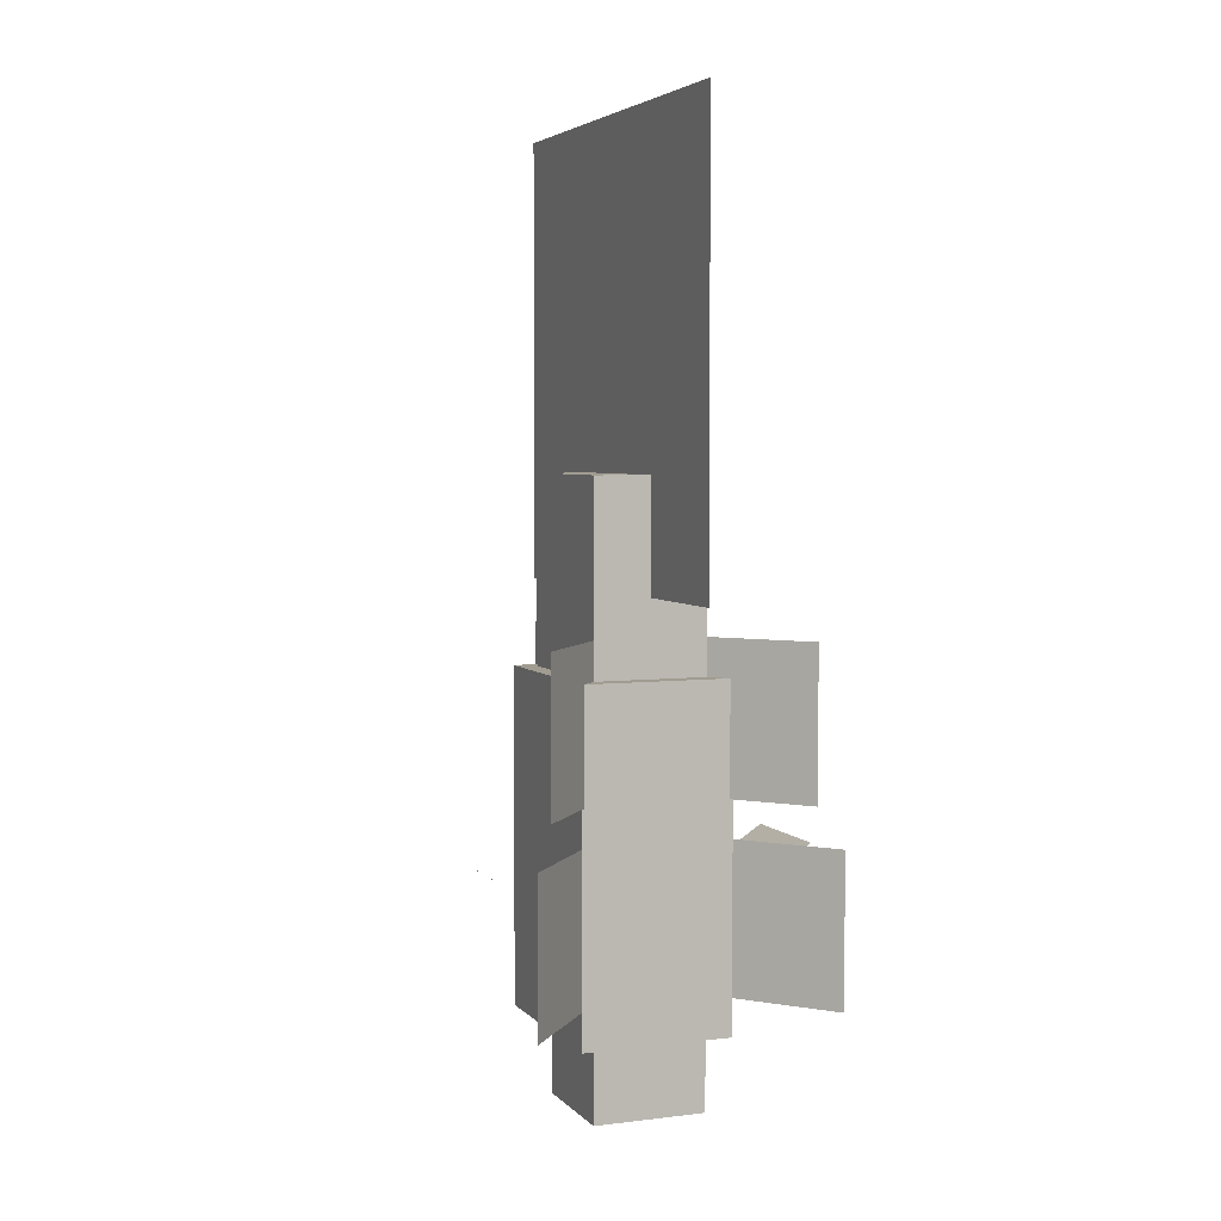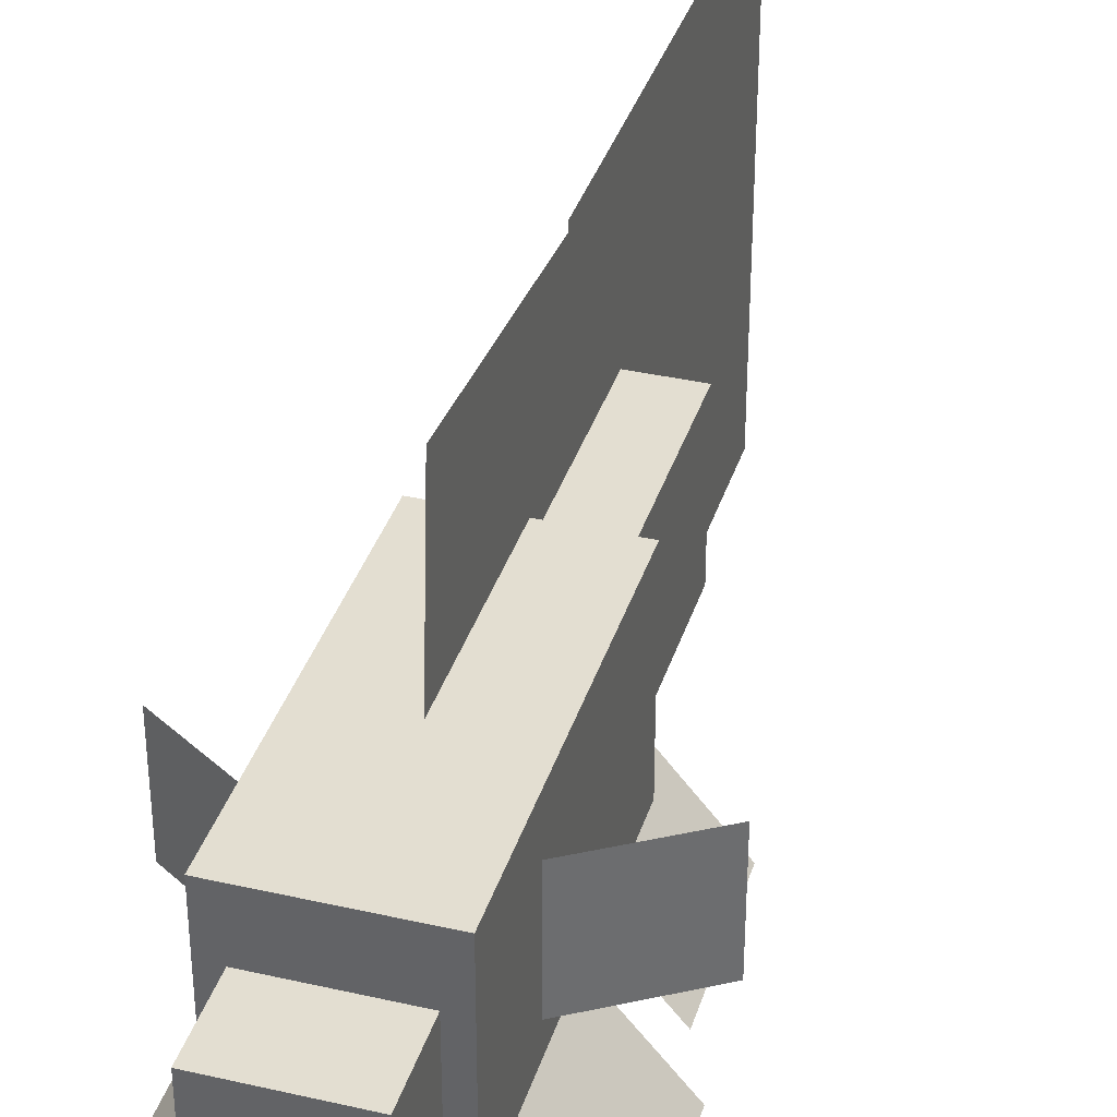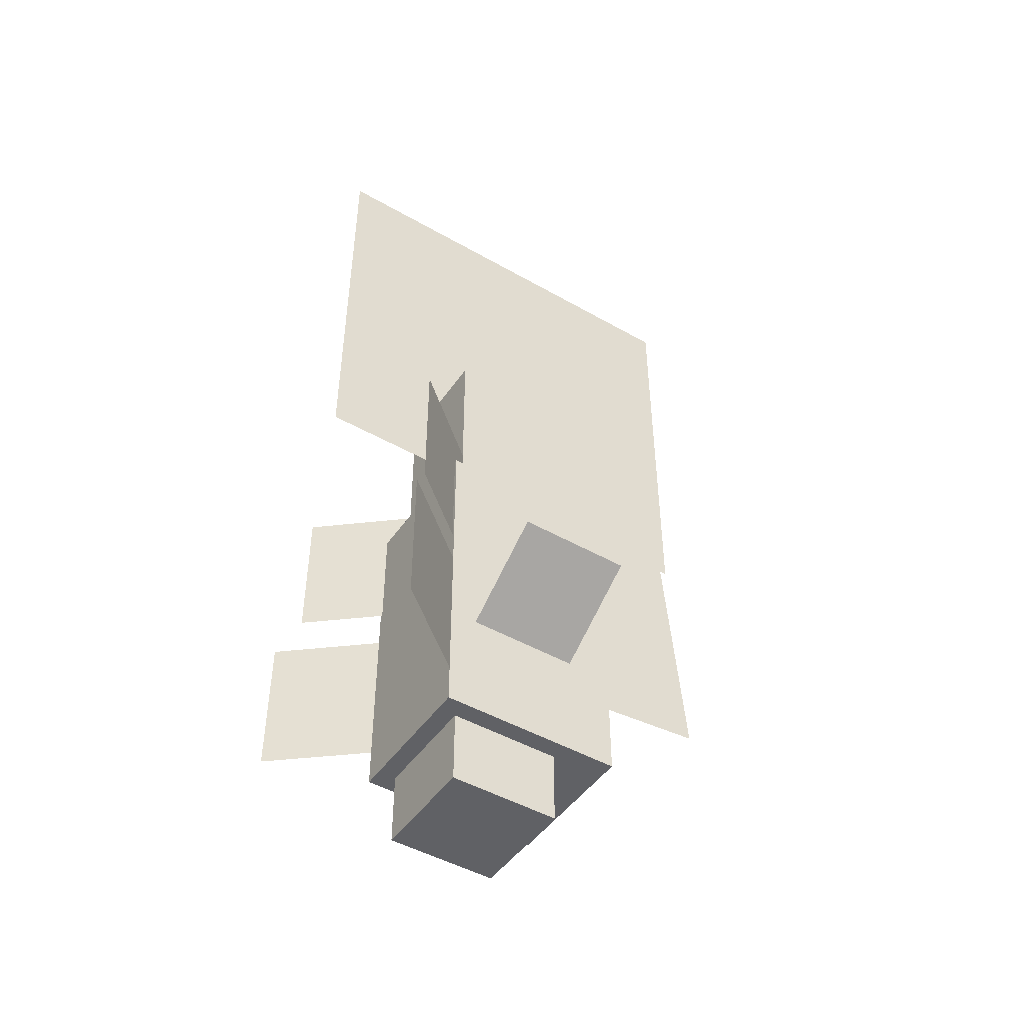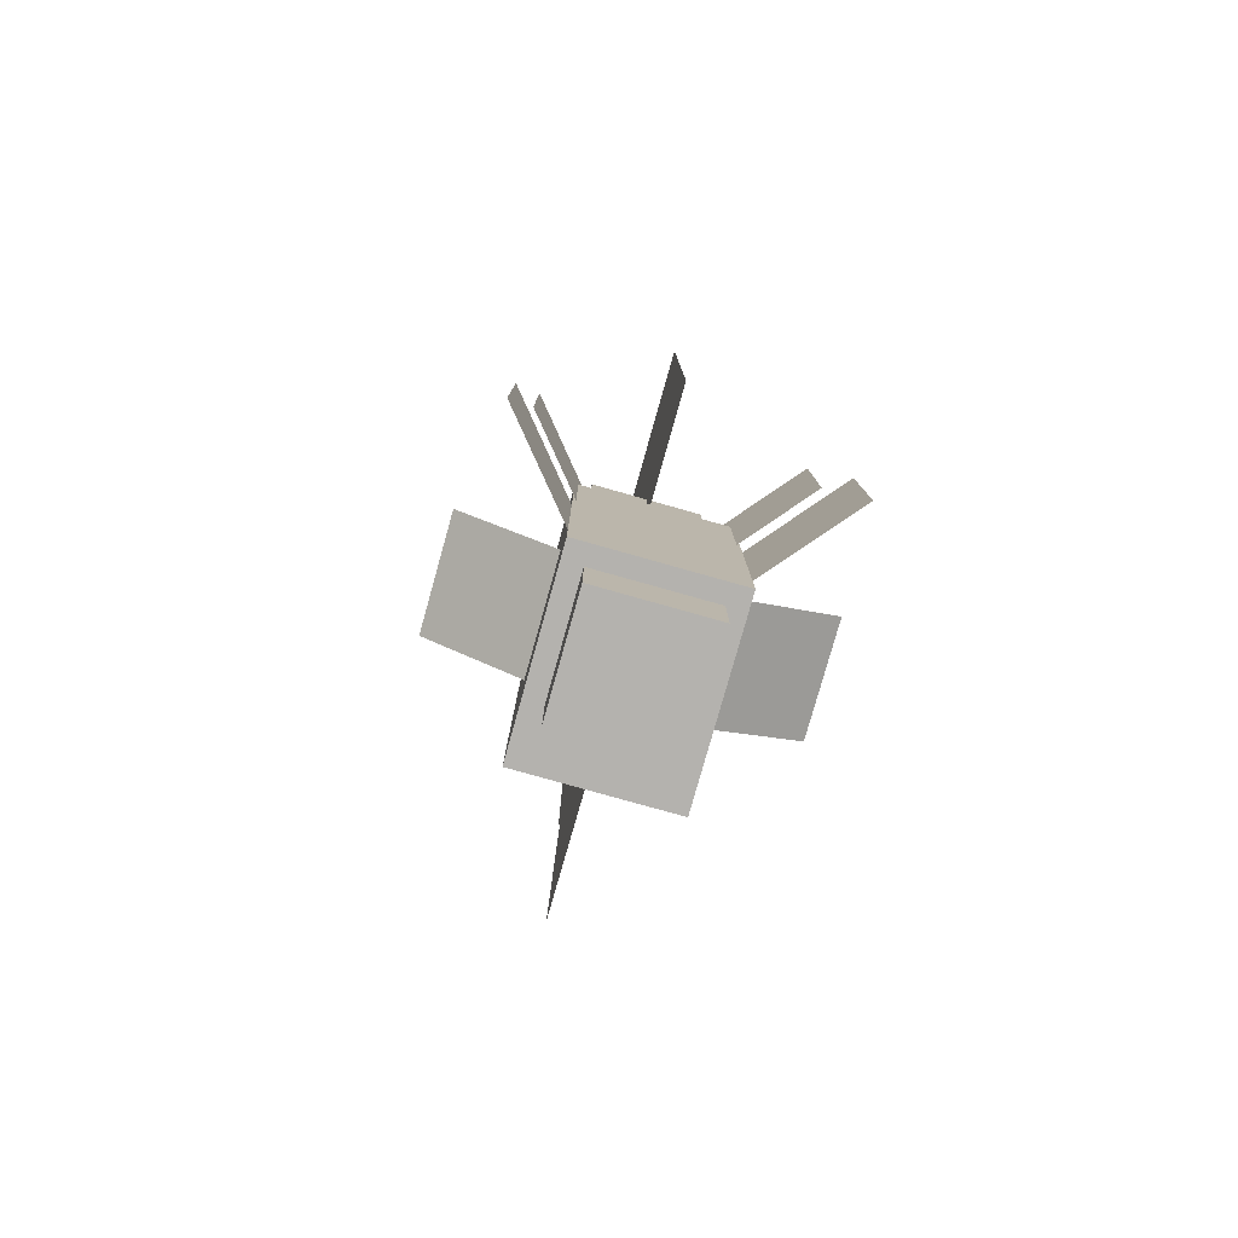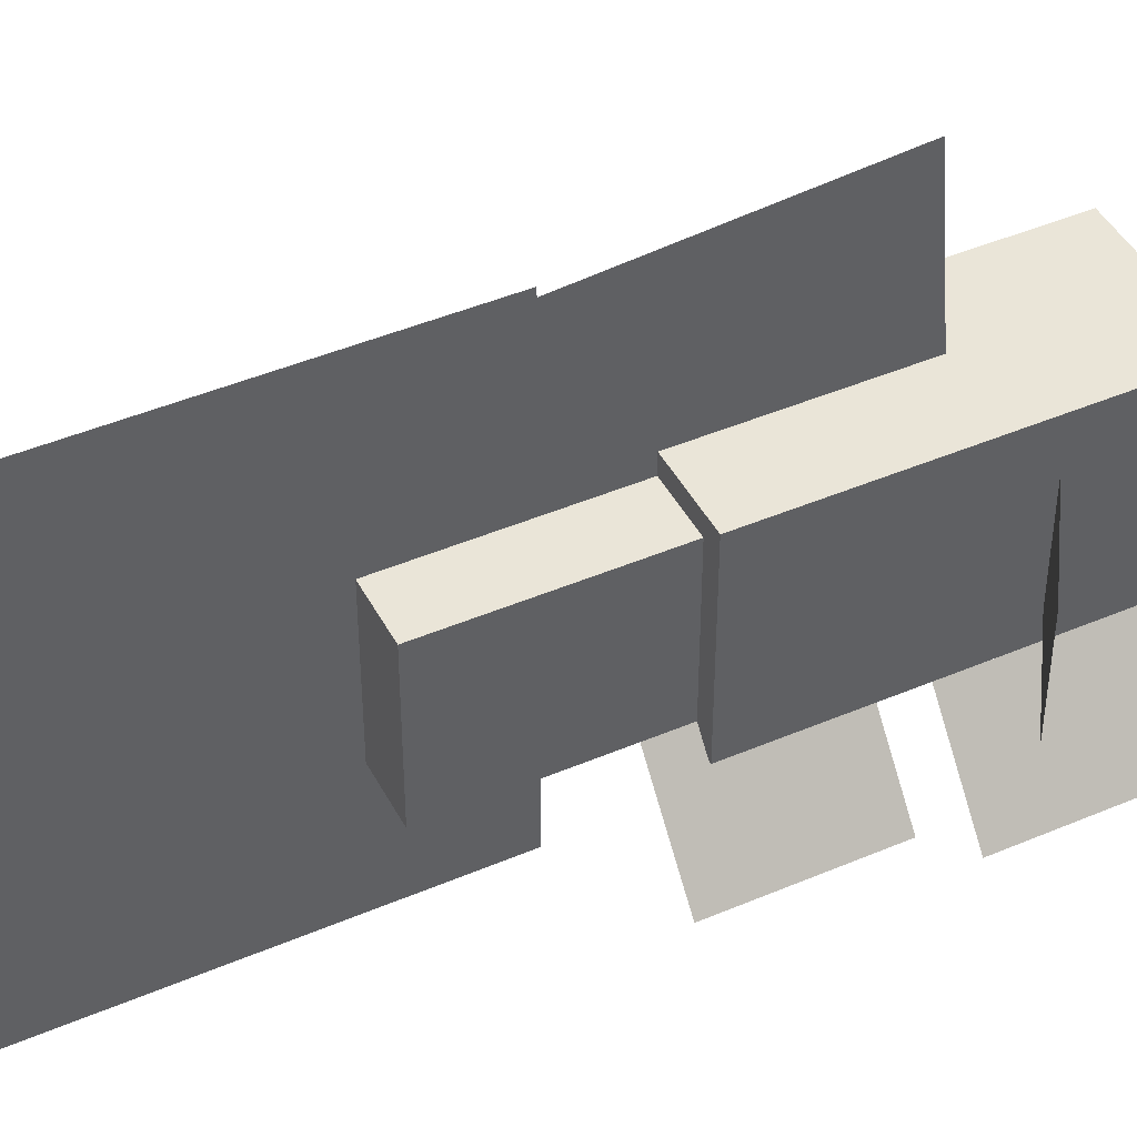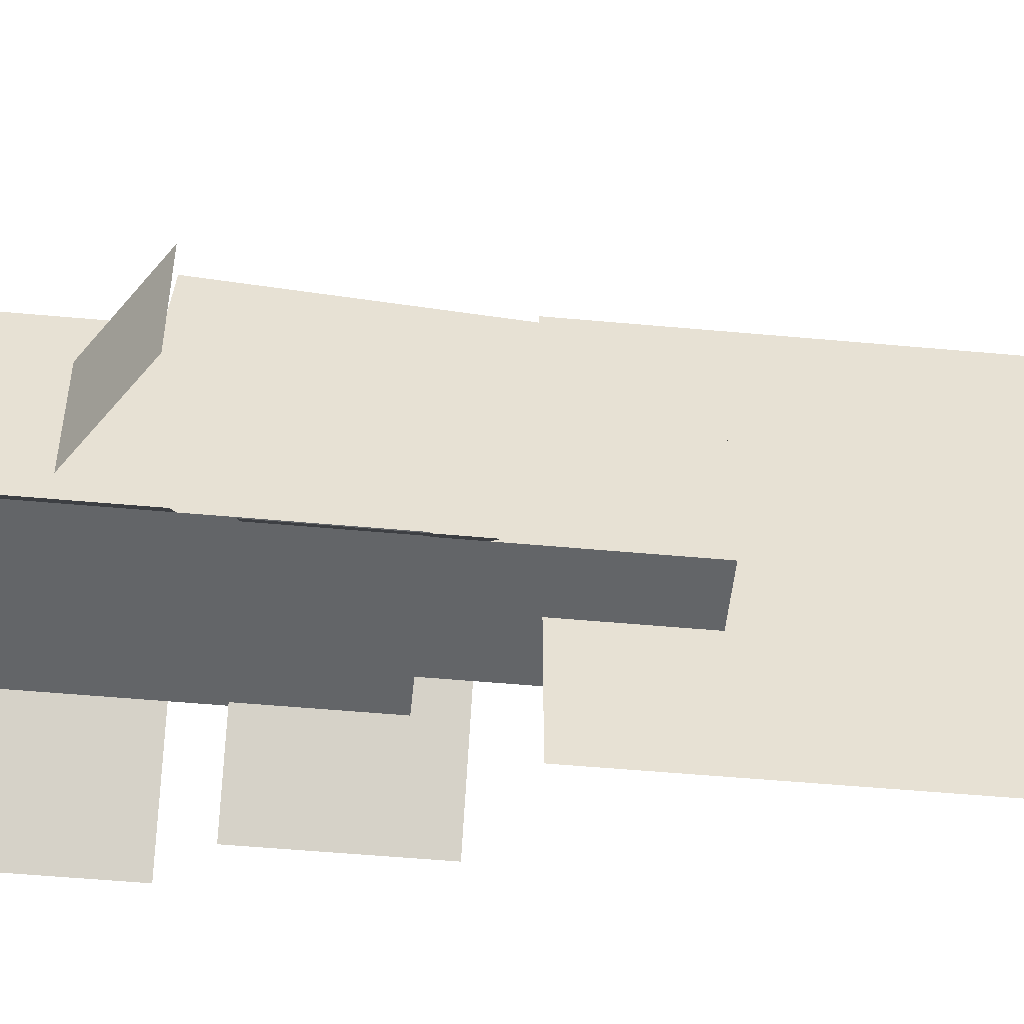
<metadata>
{"format":"obj","ext":"obj","renderer":"f3d","projection":"perspective","resolution":1024,"background":"white","views":[{"elev":4.4,"azim":-21.4,"up":"+Z"},{"elev":36.3,"azim":-163.4,"up":"+Y"},{"elev":-47.1,"azim":57.1,"up":"+Z"},{"elev":-79.7,"azim":-15.7,"up":"+Z"},{"elev":44.6,"azim":63.6,"up":"+Y"},{"elev":-51.4,"azim":-95.7,"up":"+Y"}]}
</metadata>
<code>
o FinL
v -0.125 0.2344 -0.125
v -0.125 0.2344 -0.125
v -0.125 0.04688 -0.125
v -0.125 0.04688 -0.125
v -0.2831 0.2344 -0.02426
v -0.2831 0.2344 -0.02426
v -0.2831 0.04688 -0.02426
v -0.2831 0.04688 -0.02426
f 7 5 2
f 4 7 2
f 4 2 1
f 3 4 1
f 3 1 6
f 8 3 6
f 8 6 5
f 7 8 5
f 1 2 5
f 6 1 5
f 4 3 8
f 7 4 8
o FinR
v 0.2831 0.2344 -0.02426
v 0.2831 0.2344 -0.02426
v 0.2831 0.04688 -0.02426
v 0.2831 0.04688 -0.02426
v 0.125 0.2344 -0.125
v 0.125 0.2344 -0.125
v 0.125 0.04688 -0.125
v 0.125 0.04688 -0.125
f 15 13 10
f 12 15 10
f 12 10 9
f 11 12 9
f 11 9 14
f 16 11 14
f 16 14 13
f 15 16 13
f 9 10 13
f 14 9 13
f 12 11 16
f 15 12 16
o VentralFL
v -0.125 0 0
v -0.125 -0 -0.25
v -0.2455 -0.1436 0
v -0.2455 -0.1436 -0.25
v -0.125 -0 -0.25
v -0.125 0 0
v -0.2455 -0.1436 -0.25
v -0.2455 -0.1436 0
f 23 21 18
f 20 23 18
f 20 18 17
f 19 20 17
f 19 17 22
f 24 19 22
f 24 22 21
f 23 24 21
f 17 18 21
f 22 17 21
f 20 19 24
f 23 20 24
o VentralBL
v -0.09375 0.03125 0.3125
v -0.09375 0.03125 0.0625
v -0.2143 -0.1124 0.3125
v -0.2143 -0.1124 0.0625
v -0.09375 0.03125 0.0625
v -0.09375 0.03125 0.3125
v -0.2143 -0.1124 0.0625
v -0.2143 -0.1124 0.3125
f 31 29 26
f 28 31 26
f 28 26 25
f 27 28 25
f 27 25 30
f 32 27 30
f 32 30 29
f 31 32 29
f 25 26 29
f 30 25 29
f 28 27 32
f 31 28 32
o VentralFR
v 0.125 0 0
v 0.125 -0 -0.25
v 0.2455 -0.1436 0
v 0.2455 -0.1436 -0.25
v 0.125 -0 -0.25
v 0.125 0 0
v 0.2455 -0.1436 -0.25
v 0.2455 -0.1436 0
f 39 37 34
f 36 39 34
f 36 34 33
f 35 36 33
f 35 33 38
f 40 35 38
f 40 38 37
f 39 40 37
f 33 34 37
f 38 33 37
f 36 35 40
f 39 36 40
o VentralBR
v 0.09375 0.03125 0.3125
v 0.09375 0.03125 0.0625
v 0.2143 -0.1124 0.3125
v 0.2143 -0.1124 0.0625
v 0.09375 0.03125 0.0625
v 0.09375 0.03125 0.3125
v 0.2143 -0.1124 0.0625
v 0.2143 -0.1124 0.3125
f 47 45 42
f 44 47 42
f 44 42 41
f 43 44 41
f 43 41 46
f 48 43 46
f 48 46 45
f 47 48 45
f 41 42 45
f 46 41 45
f 44 43 48
f 47 44 48
o Body
v 0.125 0.3125 0.25
v 0.125 0.3125 -0.3125
v 0.125 0 0.25
v 0.125 -0 -0.3125
v -0.125 0.3125 -0.3125
v -0.125 0.3125 0.25
v -0.125 -0 -0.3125
v -0.125 0 0.25
f 55 53 50
f 52 55 50
f 52 50 49
f 51 52 49
f 51 49 54
f 56 51 54
f 56 54 53
f 55 56 53
f 49 50 53
f 54 49 53
f 52 51 56
f 55 52 56
o Head
v 0.09375 0.2188 -0.25
v 0.09375 0.2188 -0.4375
v 0.09375 0.03125 -0.25
v 0.09375 0.03125 -0.4375
v -0.09375 0.2188 -0.4375
v -0.09375 0.2188 -0.25
v -0.09375 0.03125 -0.4375
v -0.09375 0.03125 -0.25
f 63 61 58
f 60 63 58
f 60 58 57
f 59 60 57
f 59 57 62
f 64 59 62
f 64 62 61
f 63 64 61
f 57 58 61
f 62 57 61
f 60 59 64
f 63 60 64
o Dorsal
v 0 0.537 0.5207
v 0 0.5861 -0.03964
v 0 0.2257 0.4935
v 0 0.2747 -0.06688
v 0 0.5861 -0.03964
v 0 0.537 0.5207
v 0 0.2747 -0.06688
v 0 0.2257 0.4935
f 71 69 66
f 68 71 66
f 68 66 65
f 67 68 65
f 67 65 70
f 72 67 70
f 72 70 69
f 71 72 69
f 65 66 69
f 70 65 69
f 68 67 72
f 71 68 72
o TailFin
v 0 0.5625 1.125
v 0 0.5625 0.375
v 0 -0.1875 1.125
v 0 -0.1875 0.375
v 0 0.5625 0.375
v 0 0.5625 1.125
v 0 -0.1875 0.375
v 0 -0.1875 1.125
f 79 77 74
f 76 79 74
f 76 74 73
f 75 76 73
f 75 73 78
f 80 75 78
f 80 78 77
f 79 80 77
f 73 74 77
f 78 73 77
f 76 75 80
f 79 76 80
o Tail
v 0.09375 0.2812 0.5625
v 0.09375 0.2812 0.1875
v 0.09375 0.03125 0.5625
v 0.09375 0.03125 0.1875
v -0.09375 0.2812 0.1875
v -0.09375 0.2812 0.5625
v -0.09375 0.03125 0.1875
v -0.09375 0.03125 0.5625
f 87 85 82
f 84 87 82
f 84 82 81
f 83 84 81
f 83 81 86
f 88 83 86
f 88 86 85
f 87 88 85
f 81 82 85
f 86 81 85
f 84 83 88
f 87 84 88

</code>
